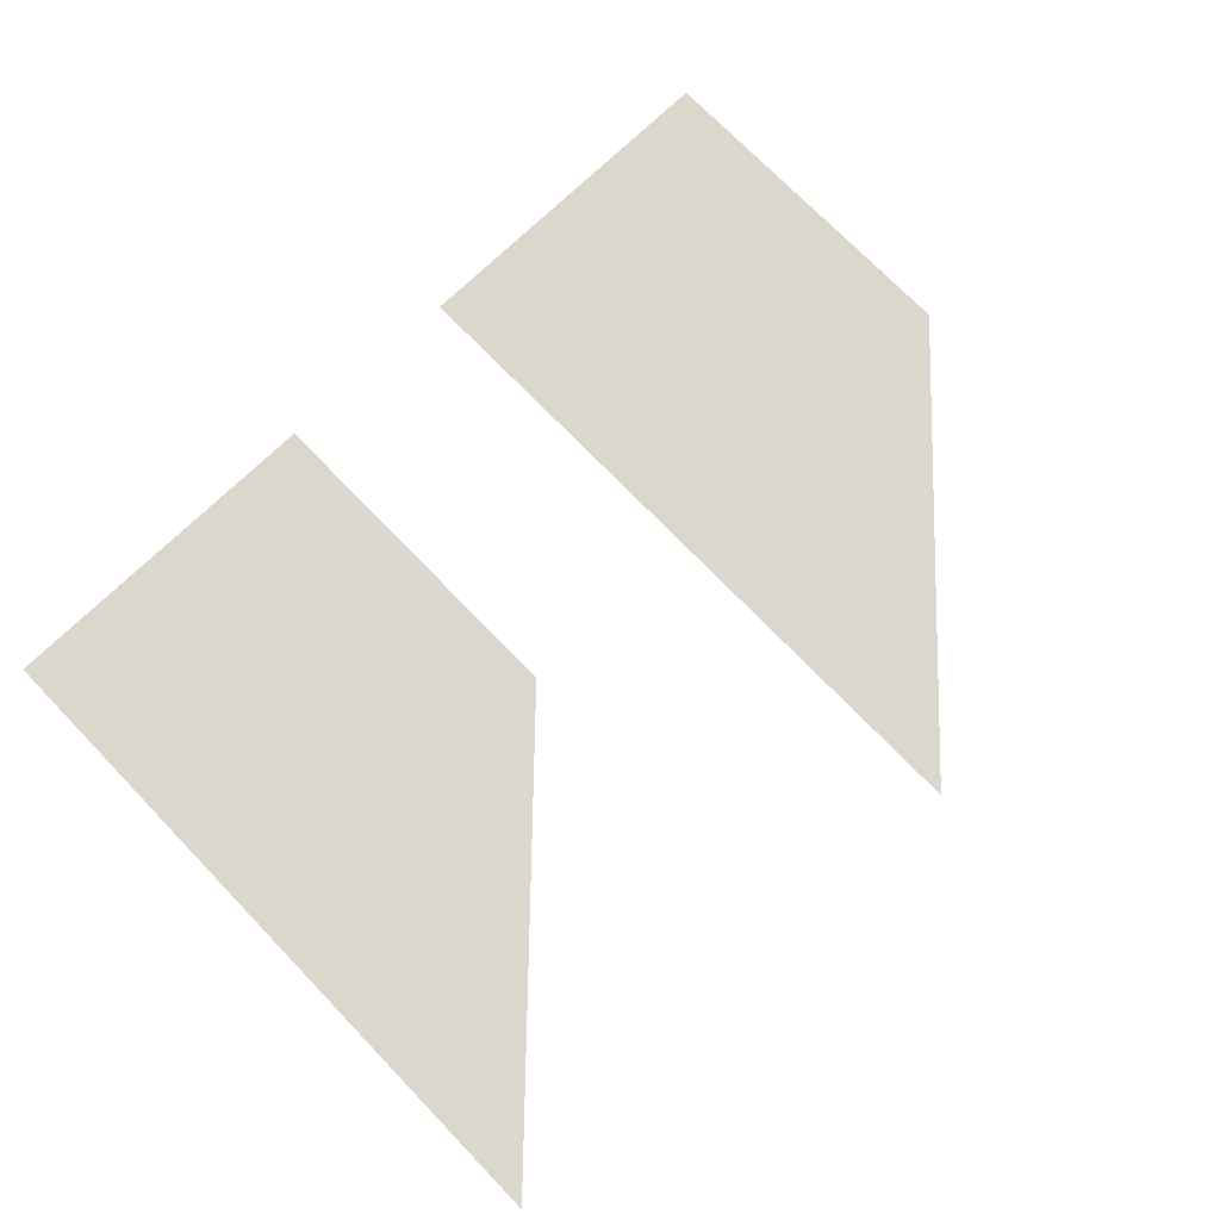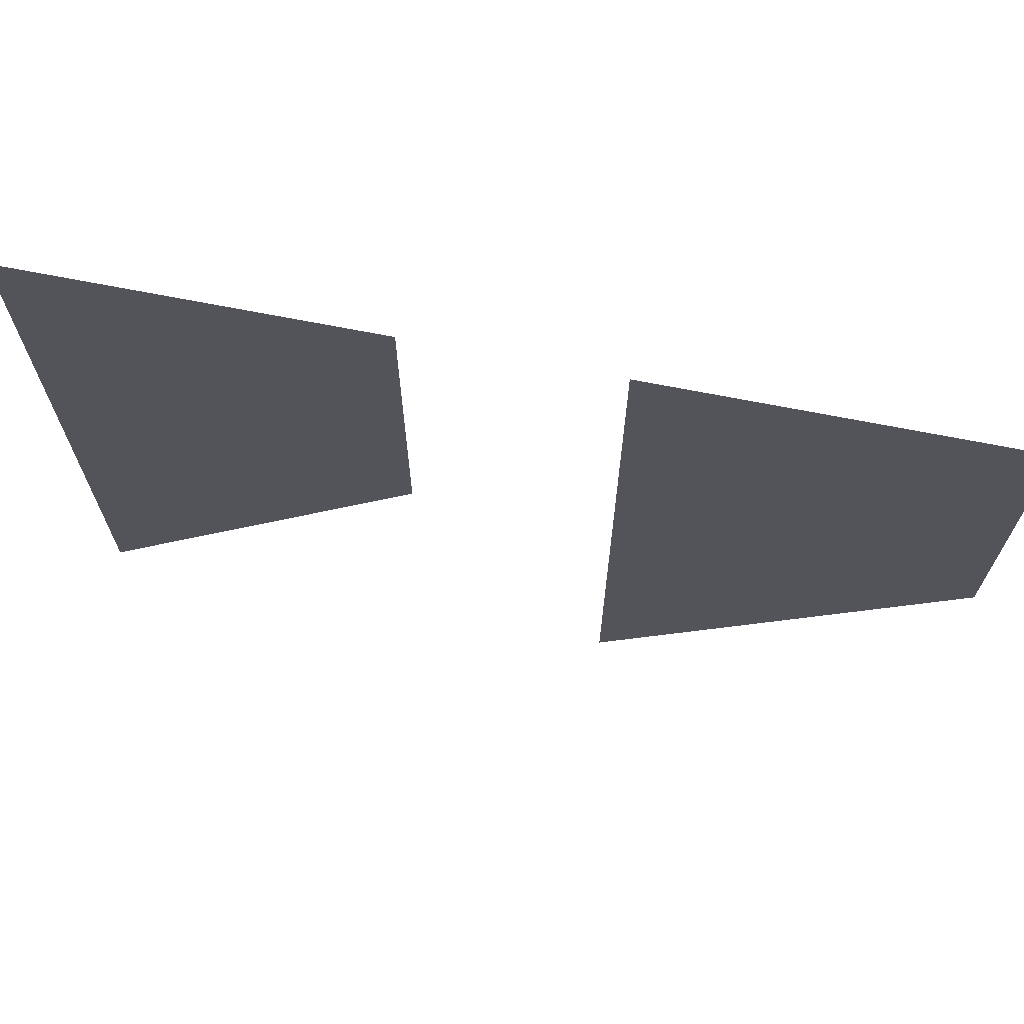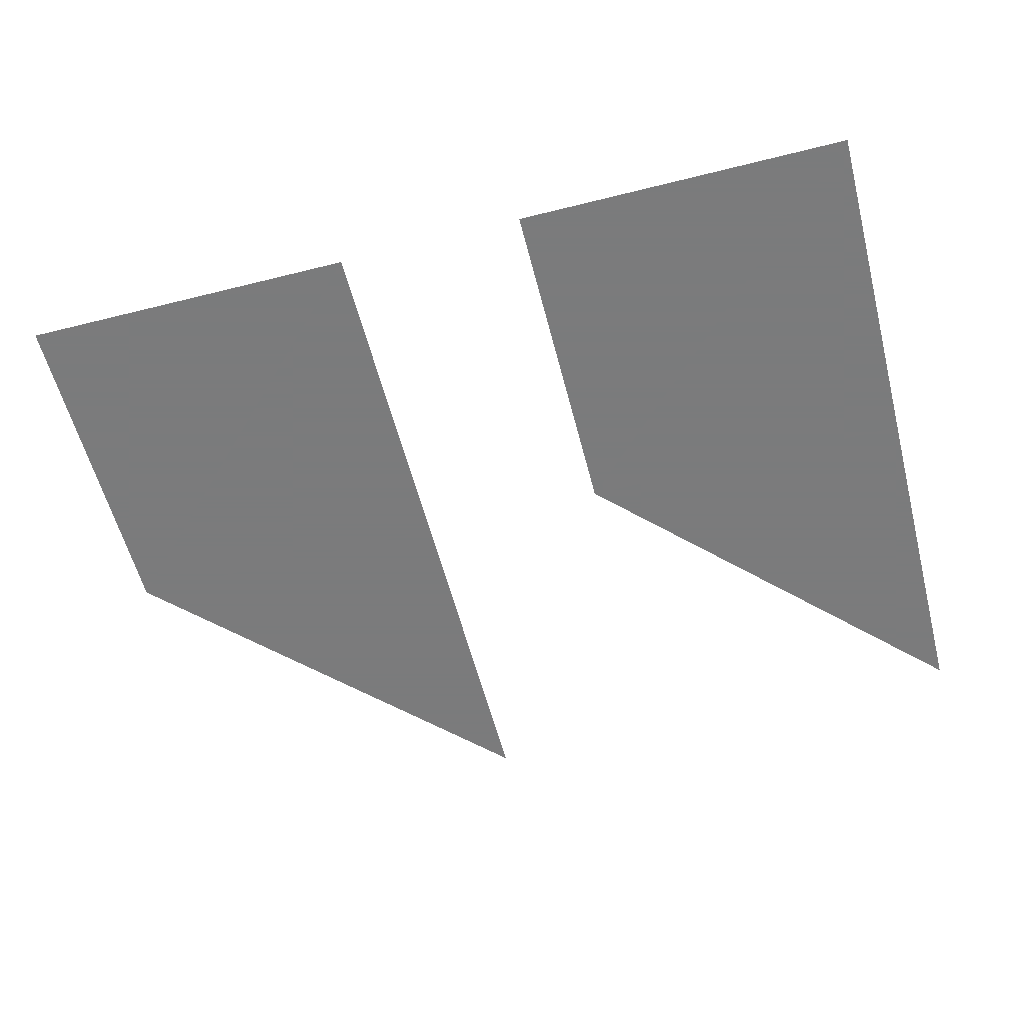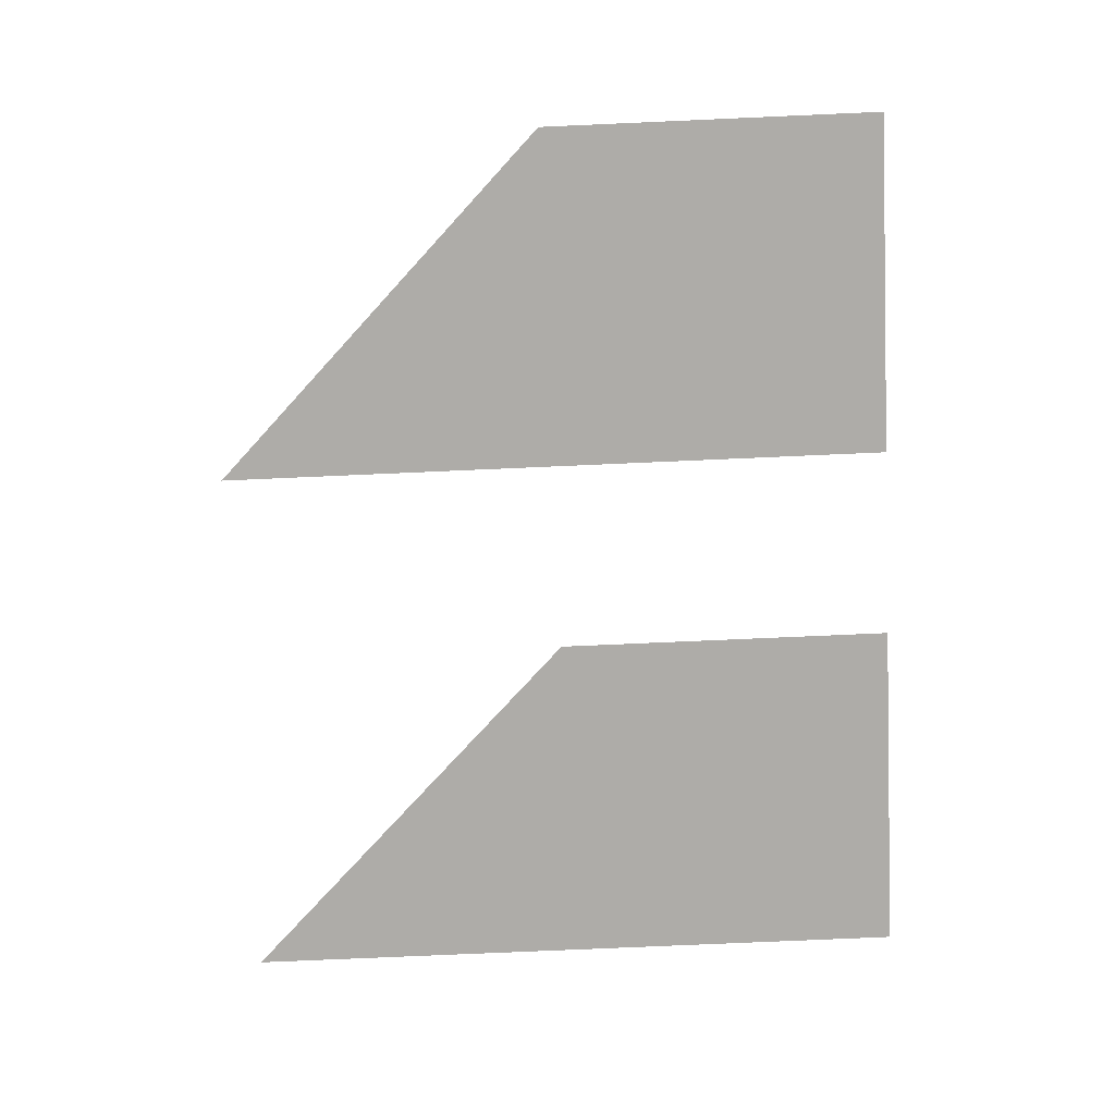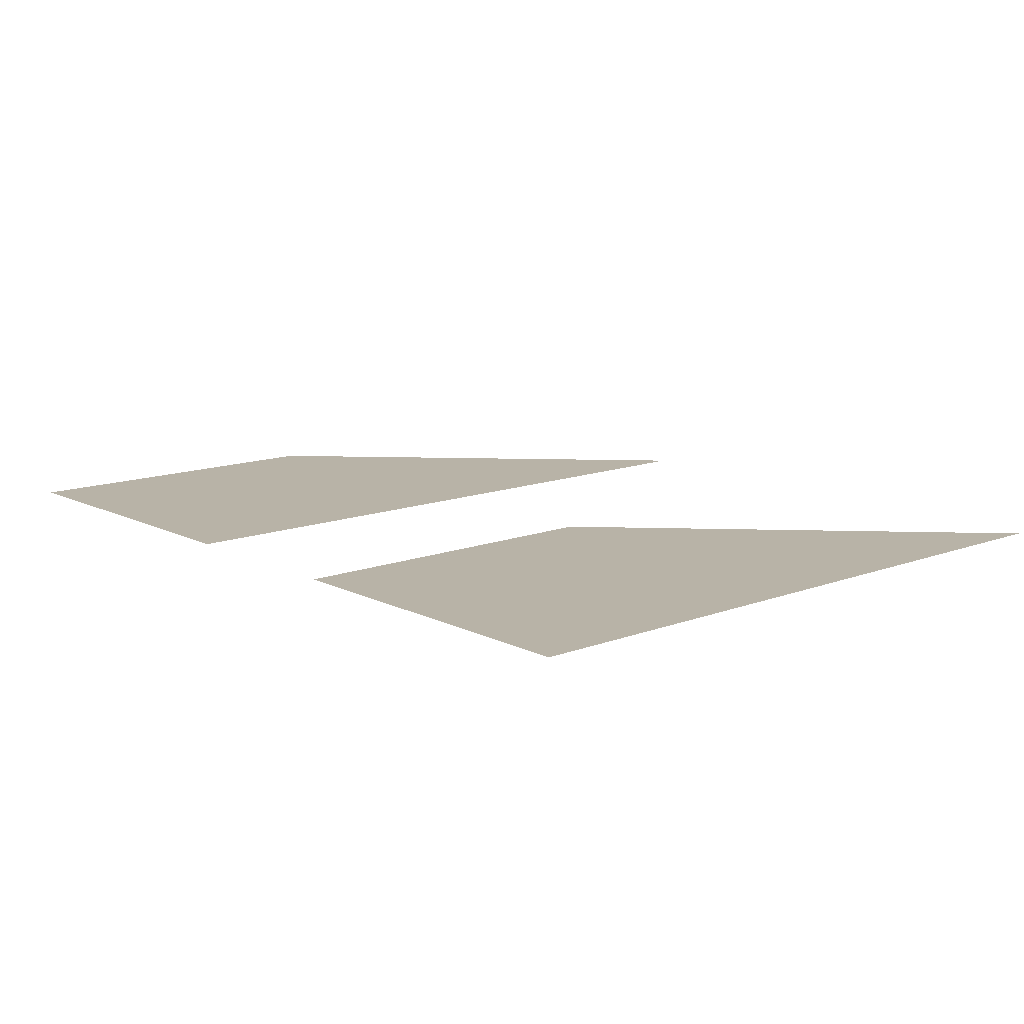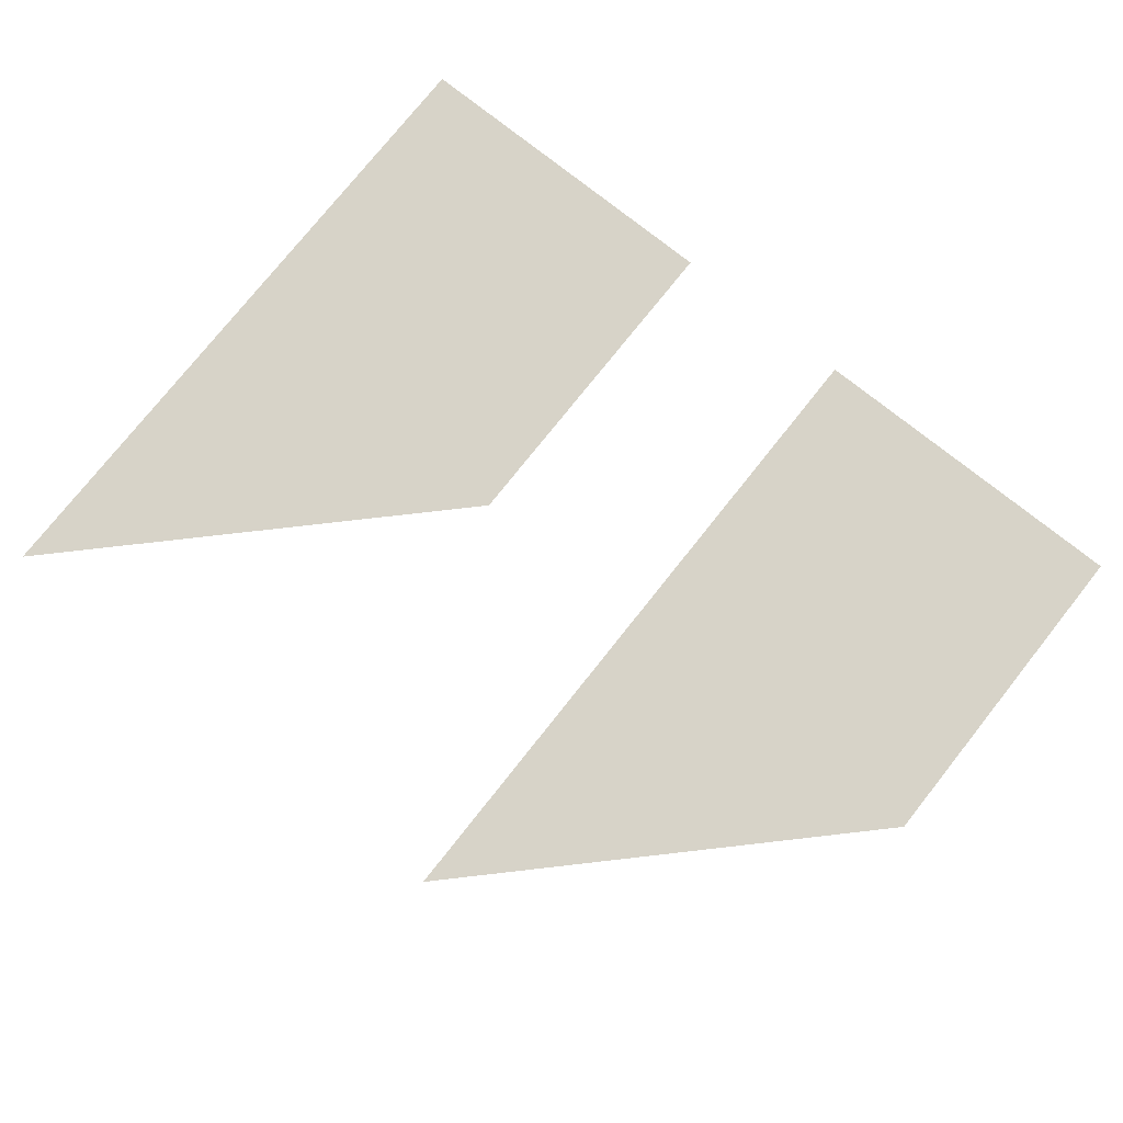
<metadata>
{"format":"obj","ext":"obj","renderer":"f3d","projection":"perspective","resolution":1024,"background":"white","views":[{"elev":73.3,"azim":-44.0,"up":"+Z"},{"elev":68.8,"azim":11.2,"up":"+Y"},{"elev":-58.4,"azim":-165.5,"up":"+Z"},{"elev":-76.8,"azim":92.5,"up":"+Z"},{"elev":12.8,"azim":-131.2,"up":"+Z"},{"elev":76.8,"azim":38.5,"up":"+Z"}]}
</metadata>
<code>
o dbl_quote.041
v 0 -0.64 -0
v 0.32 -0.32 -0
v 0 -0.32 -0
v 0.32 0 0
v 0 0 0
v 0.5 -0.64 -0
v 0.82 -0.32 -0
v 0.5 -0.32 -0
v 0.82 0 0
v 0.5 0 0
f 1 2 3
f 2 4 5
f 2 5 3
f 6 7 8
f 7 9 10
f 7 10 8

</code>
